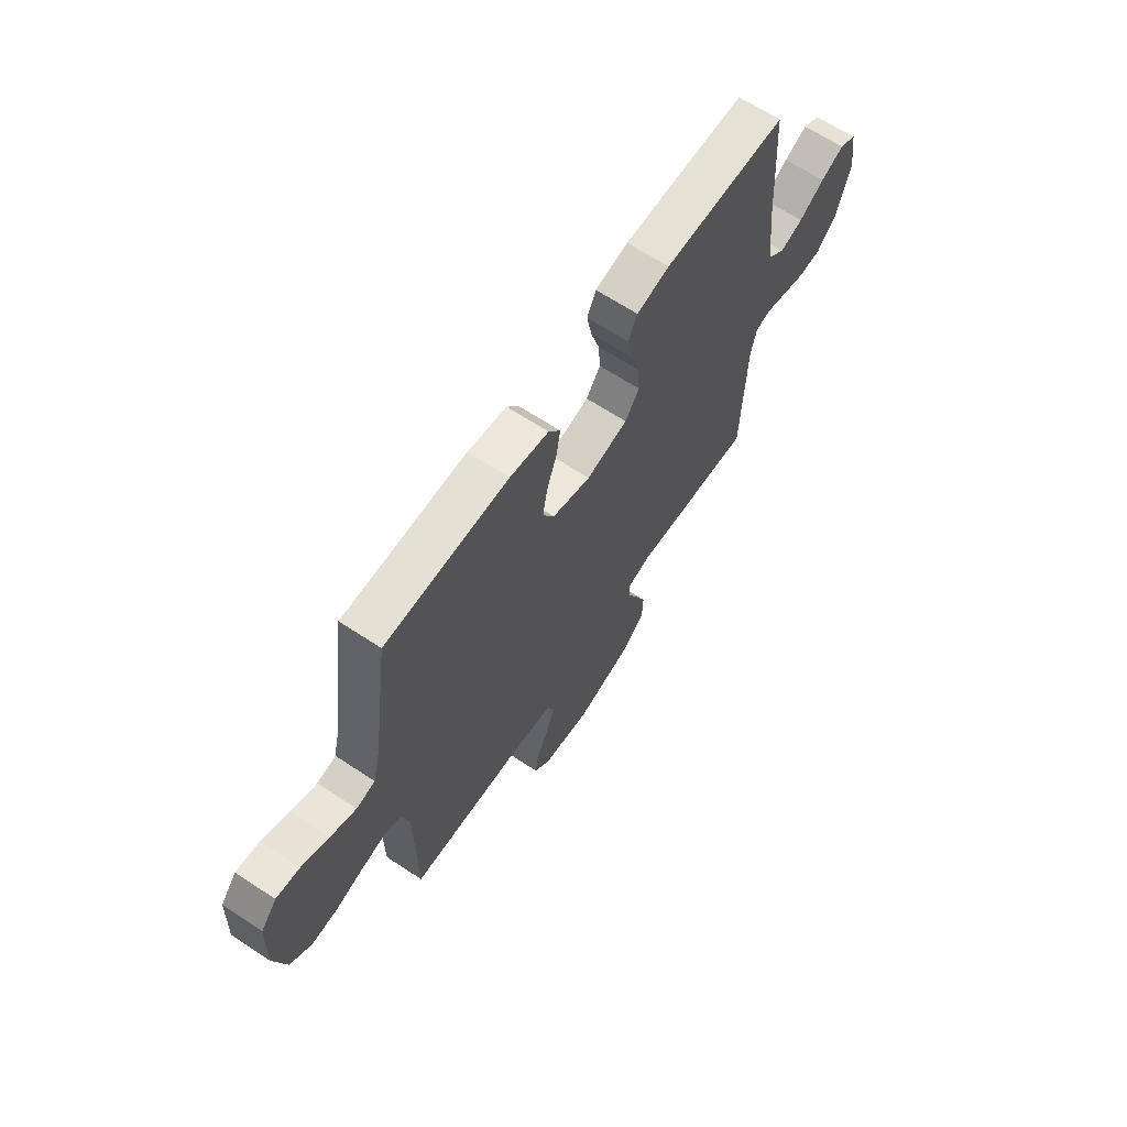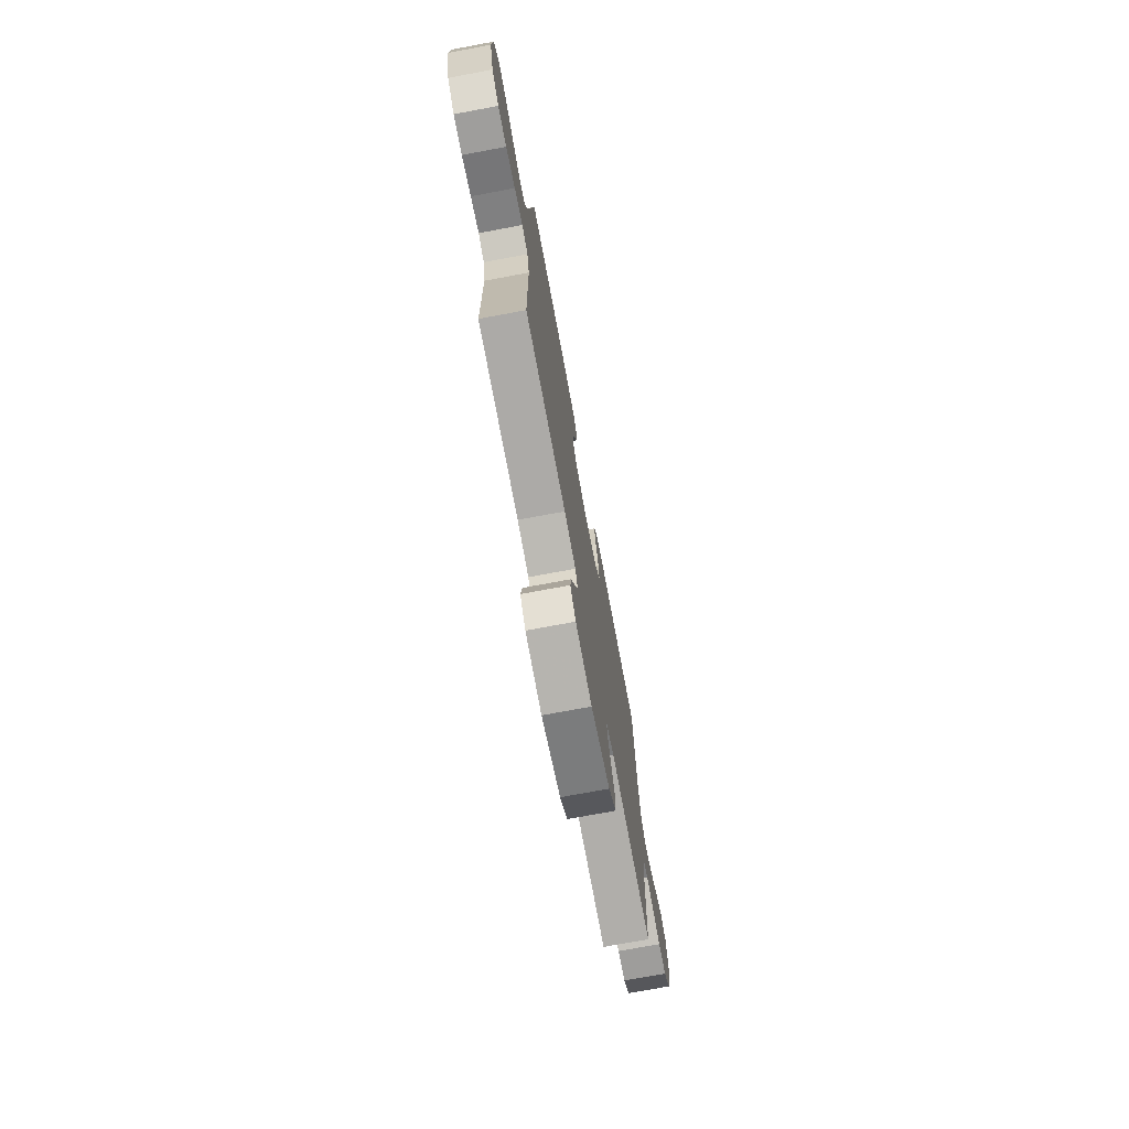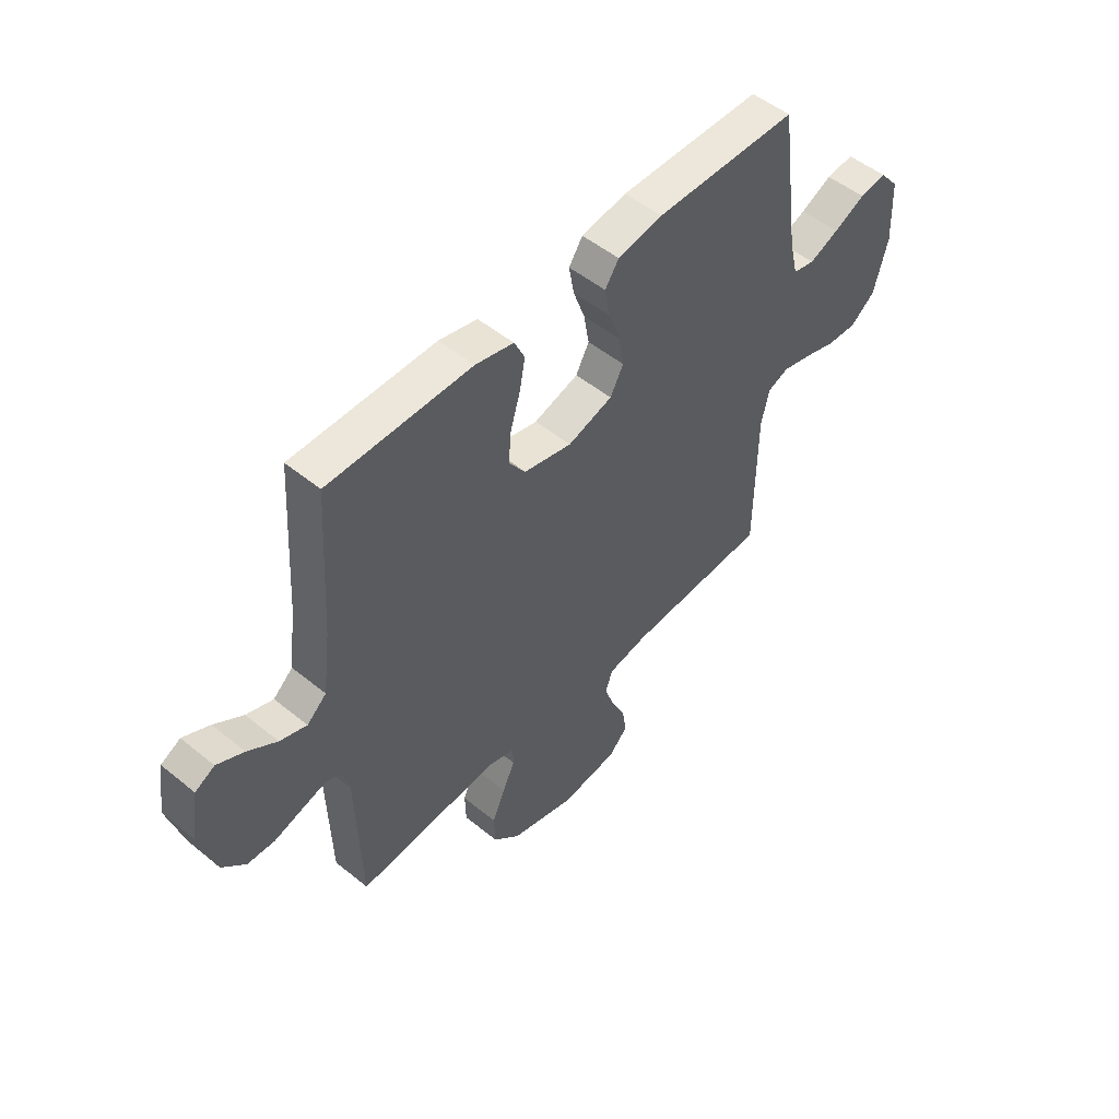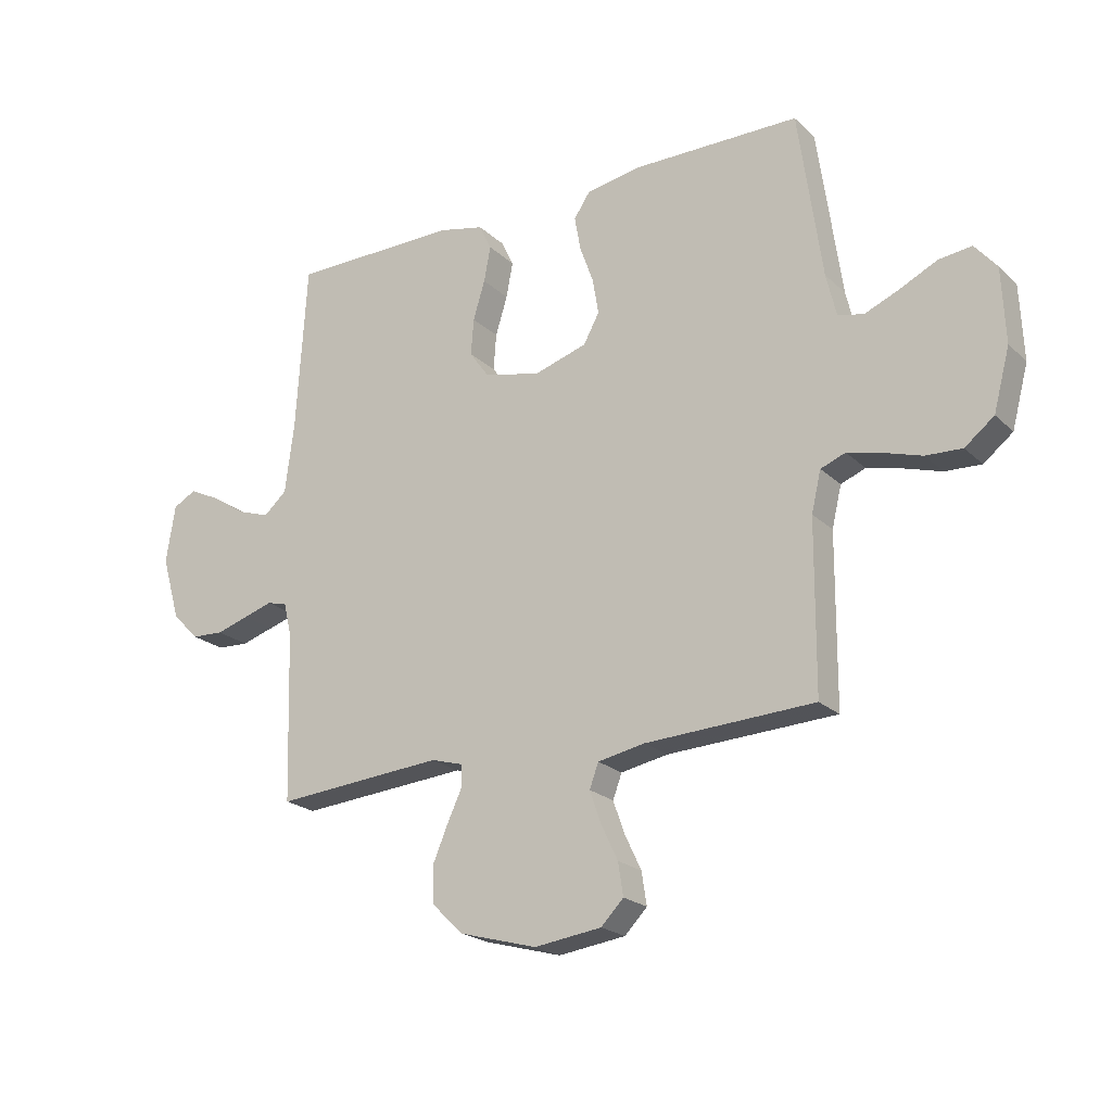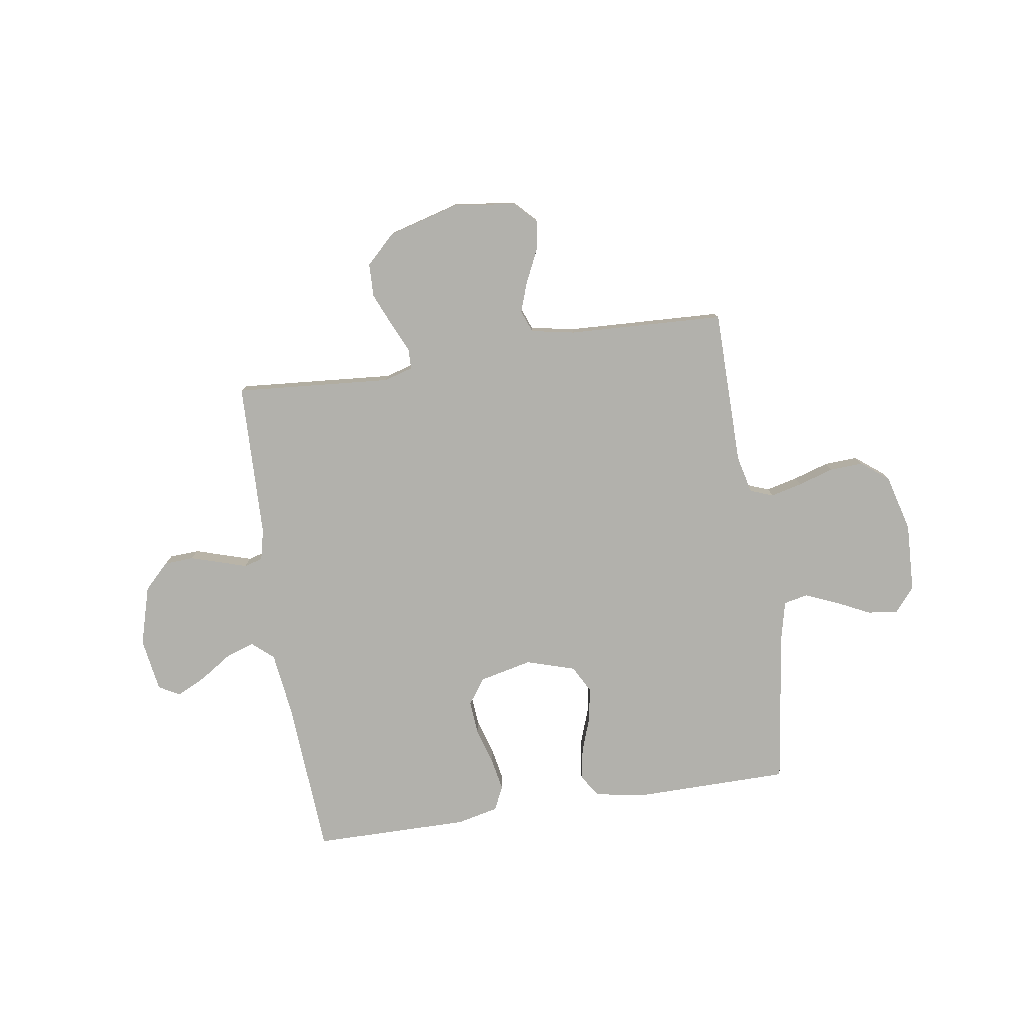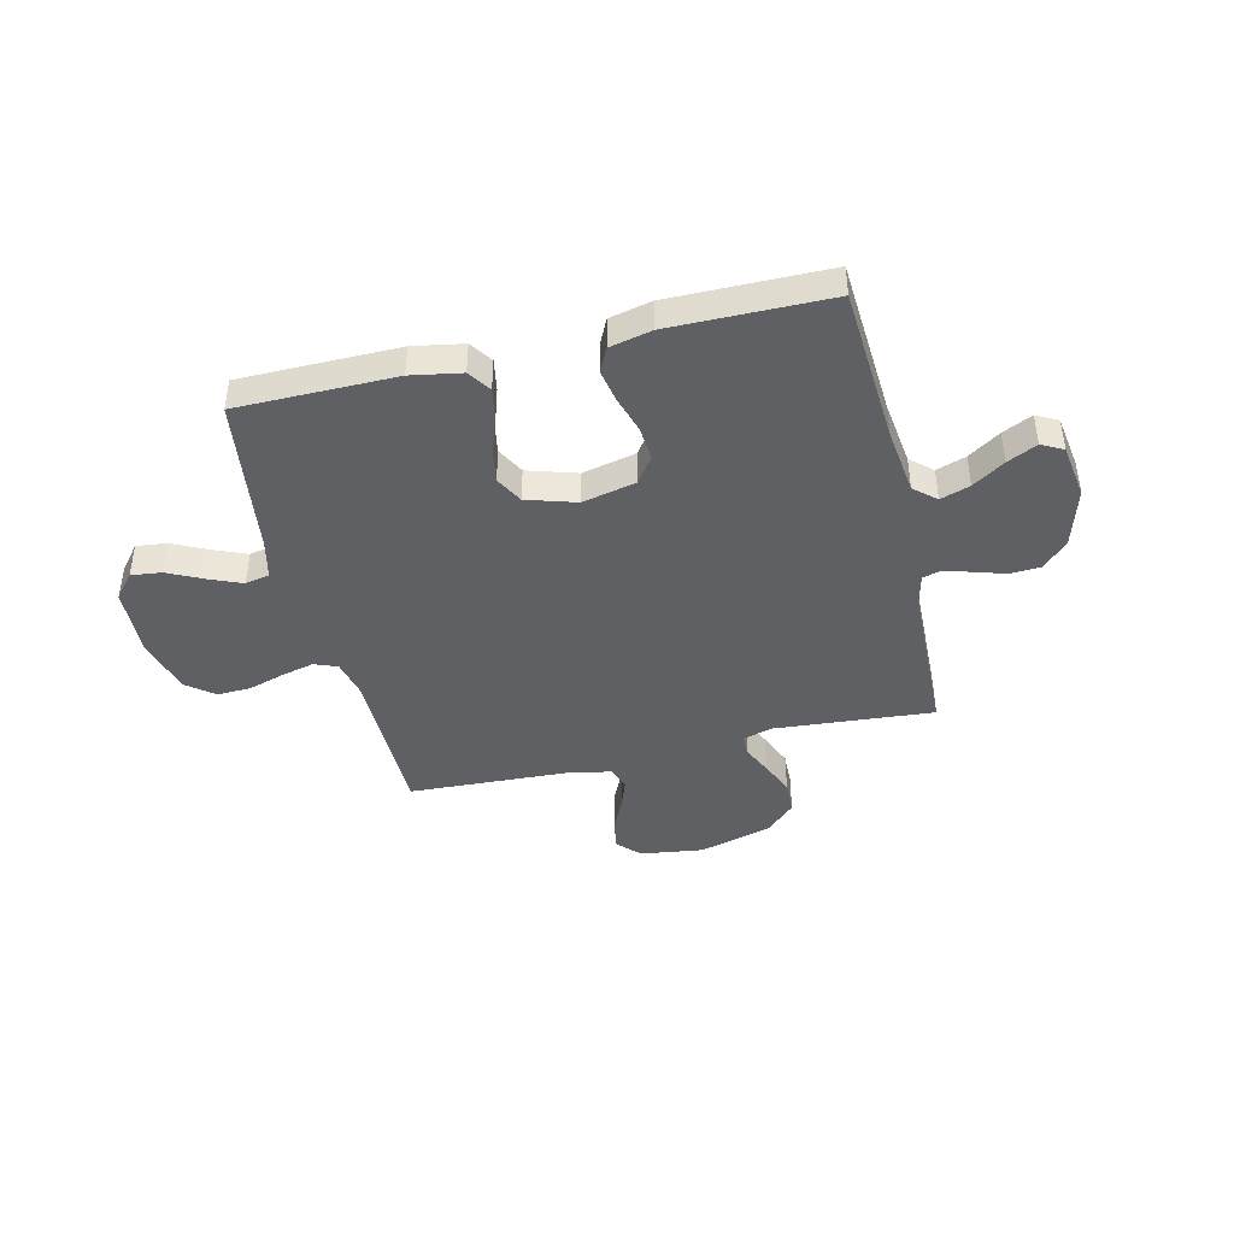
<metadata>
{"format":"obj","ext":"obj","renderer":"f3d","projection":"perspective","resolution":1024,"background":"white","views":[{"elev":65.3,"azim":-56.4,"up":"+Z"},{"elev":-73.5,"azim":-79.4,"up":"+Z"},{"elev":51.0,"azim":131.6,"up":"+Z"},{"elev":-21.5,"azim":-147.4,"up":"+Z"},{"elev":-78.9,"azim":-171.2,"up":"+Y"},{"elev":-42.7,"azim":13.4,"up":"+Y"}]}
</metadata>
<code>
v -0.5 0.07 0.5
v -0.2 0.07 0.502
v -0.105 0.07 0.485
v -0.076 0.07 0.442
v -0.087 0.07 0.381
v -0.111 0.07 0.314
v -0.122 0.07 0.25
v -0.094 0.07 0.198
v 0 0.07 0.169
v 0.101 0.07 0.192
v 0.136 0.07 0.241
v 0.131 0.07 0.306
v 0.11 0.07 0.375
v 0.098 0.07 0.438
v 0.12 0.07 0.484
v 0.2 0.07 0.502
v 0.5 0.07 0.5
v 0.519 0.07 0.2
v 0.535 0.07 0.075
v 0.576 0.07 0.039
v 0.632 0.07 0.058
v 0.693 0.07 0.098
v 0.749 0.07 0.125
v 0.79 0.07 0.103
v 0.806 0.07 0
v 0.773 0.07 -0.114
v 0.725 0.07 -0.162
v 0.668 0.07 -0.165
v 0.61 0.07 -0.147
v 0.559 0.07 -0.131
v 0.523 0.07 -0.141
v 0.509 0.07 -0.2
v 0.5 0.07 -0.5
v 0.2 0.07 -0.476
v 0.144 0.07 -0.492
v 0.143 0.07 -0.532
v 0.169 0.07 -0.588
v 0.196 0.07 -0.652
v 0.194 0.07 -0.716
v 0.138 0.07 -0.77
v 0 0.07 -0.808
v -0.119 0.07 -0.792
v -0.159 0.07 -0.751
v -0.15 0.07 -0.693
v -0.12 0.07 -0.63
v -0.1 0.07 -0.573
v -0.116 0.07 -0.53
v -0.2 0.07 -0.514
v -0.5 0.07 -0.5
v -0.502 0.07 -0.2
v -0.519 0.07 -0.128
v -0.563 0.07 -0.111
v -0.624 0.07 -0.126
v -0.692 0.07 -0.147
v -0.756 0.07 -0.15
v -0.808 0.07 -0.109
v -0.837 0.07 0
v -0.831 0.07 0.132
v -0.792 0.07 0.179
v -0.734 0.07 0.172
v -0.668 0.07 0.14
v -0.606 0.07 0.114
v -0.56 0.07 0.124
v -0.542 0.07 0.2
v -0.5 0 0.5
v -0.2 0 0.502
v -0.105 0 0.485
v -0.076 0 0.442
v -0.087 0 0.381
v -0.111 0 0.314
v -0.122 0 0.25
v -0.094 0 0.198
v 0 0 0.169
v 0.101 0 0.192
v 0.136 0 0.241
v 0.131 0 0.306
v 0.11 0 0.375
v 0.098 0 0.438
v 0.12 0 0.484
v 0.2 0 0.502
v 0.5 0 0.5
v 0.519 0 0.2
v 0.535 0 0.075
v 0.576 0 0.039
v 0.632 0 0.058
v 0.693 0 0.098
v 0.749 0 0.125
v 0.79 0 0.103
v 0.806 0 0
v 0.773 0 -0.114
v 0.725 0 -0.162
v 0.668 0 -0.165
v 0.61 0 -0.147
v 0.559 0 -0.131
v 0.523 0 -0.141
v 0.509 0 -0.2
v 0.5 0 -0.5
v 0.2 0 -0.476
v 0.144 0 -0.492
v 0.143 0 -0.532
v 0.169 0 -0.588
v 0.196 0 -0.652
v 0.194 0 -0.716
v 0.138 0 -0.77
v 0 0 -0.808
v -0.119 0 -0.792
v -0.159 0 -0.751
v -0.15 0 -0.693
v -0.12 0 -0.63
v -0.1 0 -0.573
v -0.116 0 -0.53
v -0.2 0 -0.514
v -0.5 0 -0.5
v -0.502 0 -0.2
v -0.519 0 -0.128
v -0.563 0 -0.111
v -0.624 0 -0.126
v -0.692 0 -0.147
v -0.756 0 -0.15
v -0.808 0 -0.109
v -0.837 0 0
v -0.831 0 0.132
v -0.792 0 0.179
v -0.734 0 0.172
v -0.668 0 0.14
v -0.606 0 0.114
v -0.56 0 0.124
v -0.542 0 0.2
f 59 60 61
f 58 59 61
f 57 58 61
f 56 57 61
f 55 56 61
f 54 55 61
f 53 54 61
f 52 53 61 62
f 51 52 62 63
f 48 49 50
f 51 63 64
f 50 51 64
f 48 50 64
f 47 48 64
f 43 44 45
f 42 43 45
f 41 42 45
f 40 41 45
f 39 40 45
f 38 39 45
f 37 38 45
f 36 37 45
f 35 36 45 46
f 32 33 34
f 31 32 34 35
f 28 29 30
f 27 28 30
f 26 27 30
f 25 26 30
f 24 25 30
f 23 24 30
f 22 23 30
f 21 22 30
f 20 21 30 31
f 35 46 47
f 31 35 47
f 20 31 47
f 19 20 47
f 16 17 18
f 15 16 18
f 14 15 18
f 13 14 18
f 12 13 18
f 4 5 6
f 3 4 6
f 2 3 6
f 1 2 6
f 64 1 6
f 64 6 7
f 47 64 7 8
f 11 12 18 19
f 10 11 19 47
f 9 10 47
f 8 9 47
f 125 124 123
f 125 123 122
f 125 122 121
f 125 121 120
f 125 120 119
f 125 119 118
f 125 118 117
f 126 125 117 116
f 127 126 116 115
f 114 113 112
f 128 127 115
f 128 115 114
f 128 114 112
f 128 112 111
f 109 108 107
f 109 107 106
f 109 106 105
f 109 105 104
f 109 104 103
f 109 103 102
f 109 102 101
f 109 101 100
f 110 109 100 99
f 98 97 96
f 99 98 96 95
f 94 93 92
f 94 92 91
f 94 91 90
f 94 90 89
f 94 89 88
f 94 88 87
f 94 87 86
f 94 86 85
f 95 94 85 84
f 111 110 99
f 111 99 95
f 111 95 84
f 111 84 83
f 82 81 80
f 82 80 79
f 82 79 78
f 82 78 77
f 82 77 76
f 70 69 68
f 70 68 67
f 70 67 66
f 70 66 65
f 70 65 128
f 71 70 128
f 72 71 128 111
f 83 82 76 75
f 111 83 75 74
f 111 74 73
f 111 73 72
f 1 65 66 2
f 2 66 67 3
f 3 67 68 4
f 4 68 69 5
f 5 69 70 6
f 6 70 71 7
f 7 71 72 8
f 8 72 73 9
f 9 73 74 10
f 10 74 75 11
f 11 75 76 12
f 12 76 77 13
f 13 77 78 14
f 14 78 79 15
f 15 79 80 16
f 16 80 81 17
f 17 81 82 18
f 18 82 83 19
f 19 83 84 20
f 20 84 85 21
f 21 85 86 22
f 22 86 87 23
f 23 87 88 24
f 24 88 89 25
f 25 89 90 26
f 26 90 91 27
f 27 91 92 28
f 28 92 93 29
f 29 93 94 30
f 30 94 95 31
f 31 95 96 32
f 32 96 97 33
f 33 97 98 34
f 34 98 99 35
f 35 99 100 36
f 36 100 101 37
f 37 101 102 38
f 38 102 103 39
f 39 103 104 40
f 40 104 105 41
f 41 105 106 42
f 42 106 107 43
f 43 107 108 44
f 44 108 109 45
f 45 109 110 46
f 46 110 111 47
f 47 111 112 48
f 48 112 113 49
f 49 113 114 50
f 50 114 115 51
f 51 115 116 52
f 52 116 117 53
f 53 117 118 54
f 54 118 119 55
f 55 119 120 56
f 56 120 121 57
f 57 121 122 58
f 58 122 123 59
f 59 123 124 60
f 60 124 125 61
f 61 125 126 62
f 62 126 127 63
f 63 127 128 64
f 64 128 65 1

</code>
